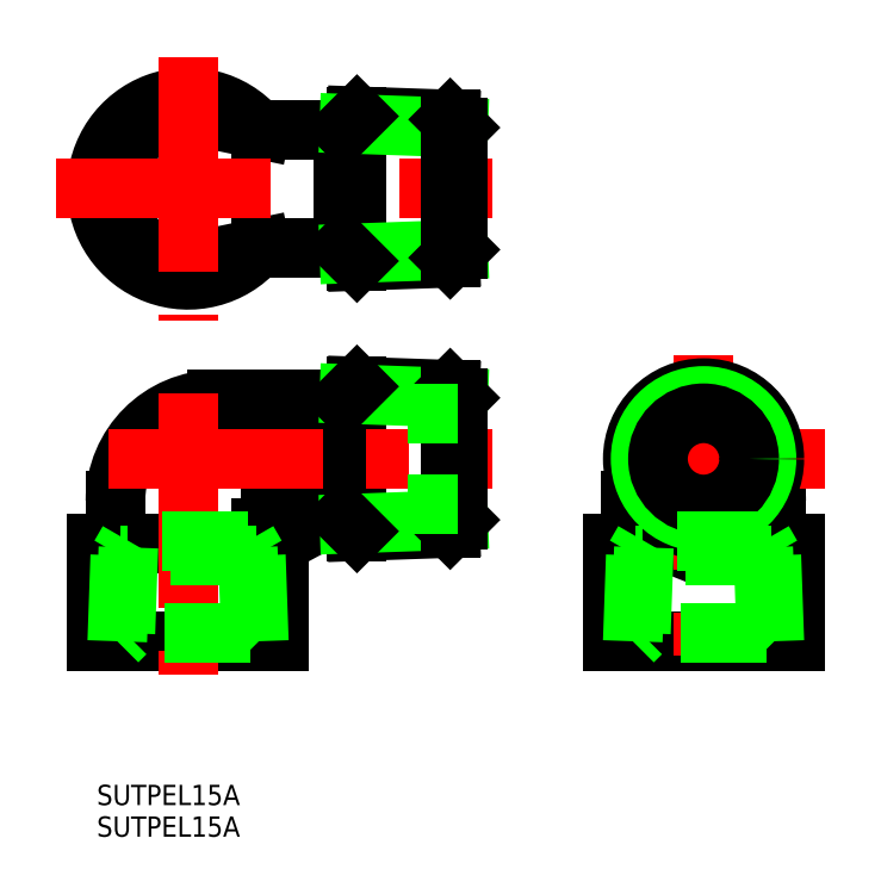
<metadata>
{"format":"dxf","ext":"dxf","renderer":"ezdxf+matplotlib","layout":"modelspace","background":"white","min_lineweight":24,"dpi":150}
</metadata>
<code>
0
SECTION
2
ENTITIES
0
LINE
8
0
10
10.75
20
48.75
30
0
11
2.182
21
50.53
31
0
0
LINE
8
0
10
10.75
20
31.25
30
0
11
2.182
21
29.47
31
0
0
ARC
8
0
10
0
20
40
30
0
40
10.75
50
78.29
51
281.7
0
ARC
8
0
10
0
20
40
30
0
40
13.5
50
41.07
51
318.9
0
LINE
8
0
10
10.75
20
48.75
30
0
11
23.03
21
48.75
31
0
0
LINE
8
0
10
10.75
20
31.25
30
0
11
23.03
21
31.25
31
0
0
LINE
8
0
10
25
20
-10.72
30
0
11
25
21
10.72
31
0
0
LINE
8
0
10
23.03
20
8.75
30
0
11
23.03
21
-8.75
31
0
0
LINE
8
0
10
10.75
20
-10.25
30
0
11
10.75
21
-12.5
31
0
0
ARC
8
0
10
72.04
20
-6.25
30
0
40
15
50
0
51
15.26
0
ARC
8
0
10
80.54
20
-6.25
30
0
40
15
50
164.7
51
180
0
LINE
8
0
10
62.79
20
-12.5
30
0
11
89.79
21
-12.5
31
0
0
LINE
8
0
10
87.04
20
-6.25
30
0
11
87.04
21
-12.5
31
0
0
LINE
8
0
10
81.29
20
-12.5
30
0
11
80.18
21
-9.728
31
0
0
LINE
8
0
10
71.29
20
-12.5
30
0
11
72.4
21
-9.728
31
0
0
LINE
8
0
10
65.54
20
-6.25
30
0
11
65.54
21
-12.5
31
0
0
LINE
8
0
10
89.79
20
-15.51
30
0
11
89.79
21
-20.5
31
0
0
LINE
8
0
10
89.79
20
-16.56
30
0
11
89.79
21
-20.5
31
0
0
LINE
8
0
10
89.79
20
-12.5
30
0
11
89.79
21
-27
31
0
0
LINE
8
0
10
89.79
20
-27
30
0
11
62.79
21
-27
31
0
0
LINE
8
0
10
62.79
20
-12.5
30
0
11
62.79
21
-27
31
0
0
LINE
8
0
10
62.79
20
-16.56
30
0
11
62.79
21
-20.5
31
0
0
LINE
8
0
10
62.79
20
-15.51
30
0
11
62.79
21
-20.5
31
0
0
LINE
8
0
10
-10.75
20
-6.25
30
0
11
-10.75
21
-12.5
31
0
0
ARC
8
0
10
4.25
20
-6.25
30
0
40
15
50
90
51
180
0
LINE
8
0
10
4.25
20
8.75
30
0
11
23.03
21
8.75
31
0
0
ARC
8
0
10
12.25
20
-10.25
30
0
40
1.5
50
90
51
180
0
LINE
8
0
10
12.25
20
-8.75
30
0
11
23.03
21
-8.75
31
0
0
LINE
8
0
10
13.5
20
-12.5
30
0
11
20.5
21
-8.75
31
0
0
LINE
8
0
10
13.5
20
-12.5
30
0
11
13.5
21
-27
31
0
0
LINE
8
0
10
13.5
20
-27
30
0
11
-13.5
21
-27
31
0
0
LINE
8
0
10
-13.5
20
-12.5
30
0
11
13.5
21
-12.5
31
0
0
LINE
8
0
10
-13.5
20
-12.5
30
0
11
-13.5
21
-27
31
0
0
LINE
8
CENTER
10
-19.5
20
40
30
0
11
45
21
40
31
0
0
LINE
8
CENTER
10
0
20
59.5
30
0
11
0
21
20.5
31
0
0
LINE
8
CENTER
10
-11.71
20
-2e-16
30
0
11
45
21
-2e-16
31
0
0
LINE
8
CENTER
10
76.29
20
15.36
30
0
11
76.29
21
-32
31
0
0
LINE
8
CENTER
10
94.23
20
5e-06
30
0
11
58.35
21
5e-06
31
0
0
LINE
8
CENTER
10
0
20
9.69
30
0
11
0
21
-32
31
0
0
CIRCLE
8
0
10
76.29
20
5e-06
30
0
40
10.48
0
CIRCLE
8
0
10
76.29
20
5e-06
30
0
40
9.316
0
LINE
8
0
10
38.8
20
10.23
30
0
11
25
21
10.72
31
0
0
LINE
8
0
10
23.88
20
9.594
30
0
11
40
21
9.031
31
0
0
LINE
8
0
10
38.8
20
-10.23
30
0
11
25
21
-10.72
31
0
0
LINE
8
0
10
23.88
20
-9.594
30
0
11
40
21
-9.031
31
0
0
LINE
8
0
10
40
20
9.031
30
0
11
40
21
-9.031
31
0
0
LINE
8
0
10
38.8
20
-10.23
30
0
11
38.8
21
10.23
31
0
0
LINE
8
0
10
38.8
20
10.23
30
0
11
40
21
9.031
31
0
0
LINE
8
0
10
38.8
20
-10.23
30
0
11
40
21
-9.031
31
0
0
LINE
8
0
10
25
20
10.72
30
0
11
23.03
21
8.75
31
0
0
LINE
8
0
10
25
20
-10.72
30
0
11
23.03
21
-8.75
31
0
0
LINE
8
0
10
25
20
29.28
30
0
11
25
21
50.72
31
0
0
LINE
8
0
10
23.03
20
48.75
30
0
11
23.03
21
31.25
31
0
0
LINE
8
0
10
38.8
20
50.23
30
0
11
25
21
50.72
31
0
0
LINE
8
0
10
23.88
20
49.59
30
0
11
40
21
49.03
31
0
0
LINE
8
0
10
38.8
20
29.77
30
0
11
25
21
29.28
31
0
0
LINE
8
0
10
23.88
20
30.41
30
0
11
40
21
30.97
31
0
0
LINE
8
0
10
40
20
49.03
30
0
11
40
21
30.97
31
0
0
LINE
8
0
10
38.8
20
29.77
30
0
11
38.8
21
50.23
31
0
0
LINE
8
0
10
38.8
20
50.23
30
0
11
40
21
49.03
31
0
0
LINE
8
0
10
38.8
20
29.77
30
0
11
40
21
30.97
31
0
0
LINE
8
0
10
25
20
50.72
30
0
11
23.03
21
48.75
31
0
0
LINE
8
0
10
25
20
29.28
30
0
11
23.03
21
31.25
31
0
0
CIRCLE
8
0
10
76.29
20
5e-06
30
0
40
6.75
0
LINE
8
0
10
40
20
6.75
30
0
11
32.5
21
6.75
31
0
0
LINE
8
0
10
40
20
-6.75
30
0
11
32.5
21
-6.75
31
0
0
LINE
8
0
10
9.273
20
-25.8
30
0
11
8.797
21
-12.16
31
0
0
LINE
8
0
10
10.03
20
-14.3
30
0
11
10.48
21
-27
31
0
0
LINE
8
0
10
-9.273
20
-25.8
30
0
11
-8.797
21
-12.16
31
0
0
LINE
8
0
10
-10.03
20
-14.3
30
0
11
-10.48
21
-27
31
0
0
LINE
8
0
10
10.03
20
-14.3
30
0
11
-10.03
21
-14.3
31
0
0
LINE
8
0
10
8.797
20
-12.16
30
0
11
-8.797
21
-12.16
31
0
0
LINE
8
0
10
-8.797
20
-12.16
30
0
11
-10.03
21
-14.3
31
0
0
LINE
8
0
10
8.797
20
-12.16
30
0
11
10.03
21
-14.3
31
0
0
LINE
8
0
10
9.273
20
-25.8
30
0
11
-9.273
21
-25.8
31
0
0
LINE
8
0
10
-9.273
20
-25.8
30
0
11
-10.48
21
-27
31
0
0
LINE
8
0
10
9.273
20
-25.8
30
0
11
10.48
21
-27
31
0
0
INSERT
8
0
2
*U4
10
0
20
0
30
0
0
INSERT
8
0
2
*U5
10
0
20
0
30
0
0
LINE
8
0
10
85.57
20
-25.8
30
0
11
85.09
21
-12.16
31
0
0
LINE
8
0
10
86.33
20
-14.3
30
0
11
86.77
21
-27
31
0
0
LINE
8
0
10
67.02
20
-25.8
30
0
11
67.49
21
-12.16
31
0
0
LINE
8
0
10
66.26
20
-14.3
30
0
11
65.81
21
-27
31
0
0
LINE
8
0
10
86.33
20
-14.3
30
0
11
66.26
21
-14.3
31
0
0
LINE
8
0
10
85.09
20
-12.16
30
0
11
67.49
21
-12.16
31
0
0
LINE
8
0
10
67.49
20
-12.16
30
0
11
66.26
21
-14.3
31
0
0
LINE
8
0
10
85.09
20
-12.16
30
0
11
86.33
21
-14.3
31
0
0
LINE
8
0
10
85.57
20
-25.8
30
0
11
67.02
21
-25.8
31
0
0
LINE
8
0
10
67.02
20
-25.8
30
0
11
65.81
21
-27
31
0
0
LINE
8
0
10
85.57
20
-25.8
30
0
11
86.77
21
-27
31
0
0
ENDSEC
0
EOF

</code>
